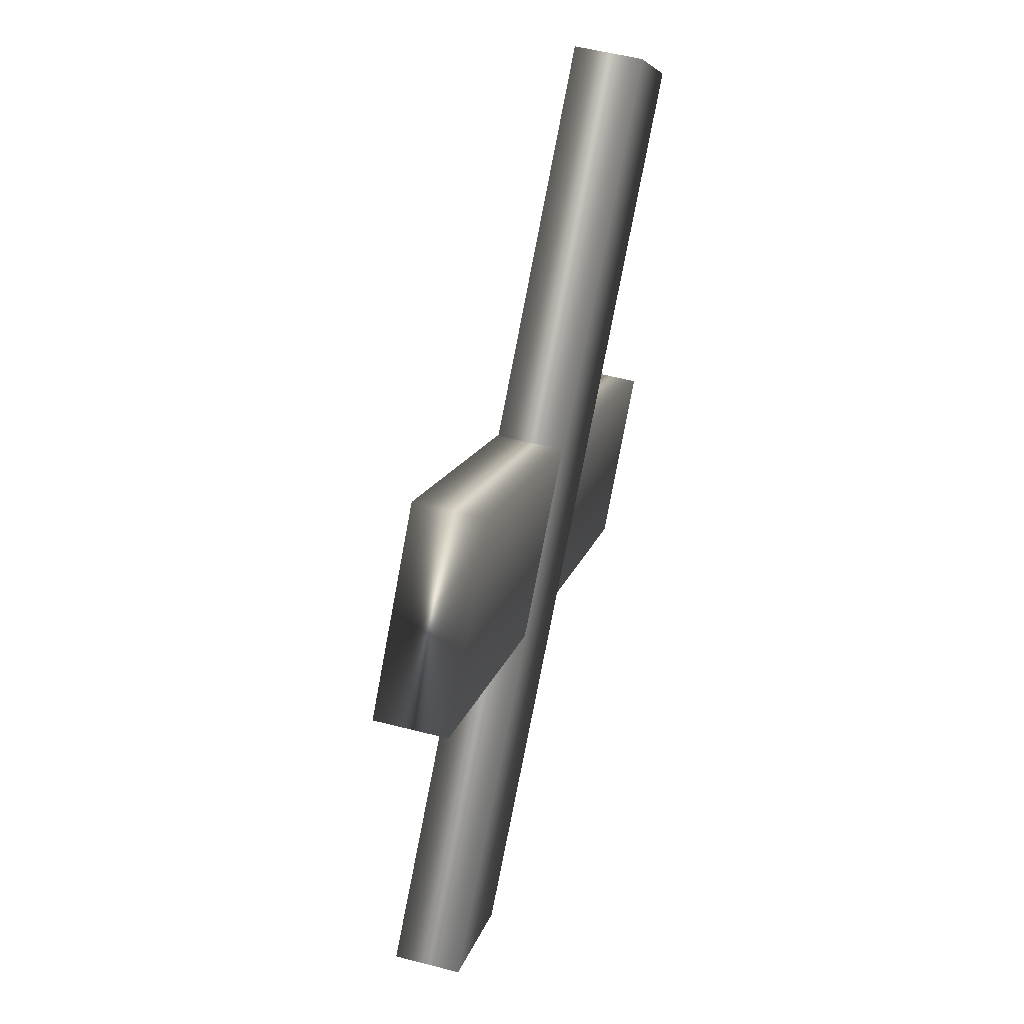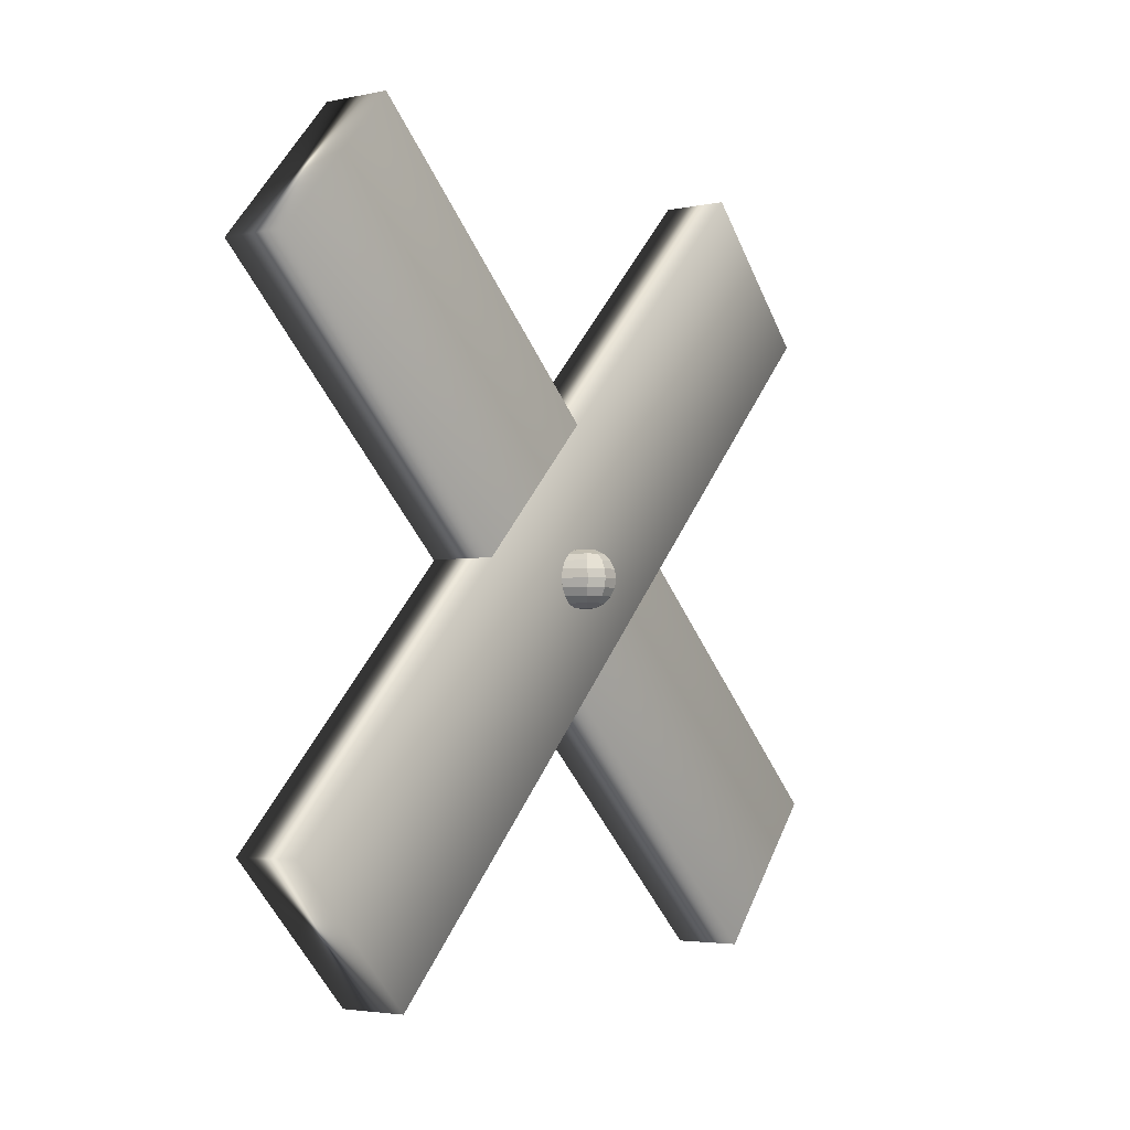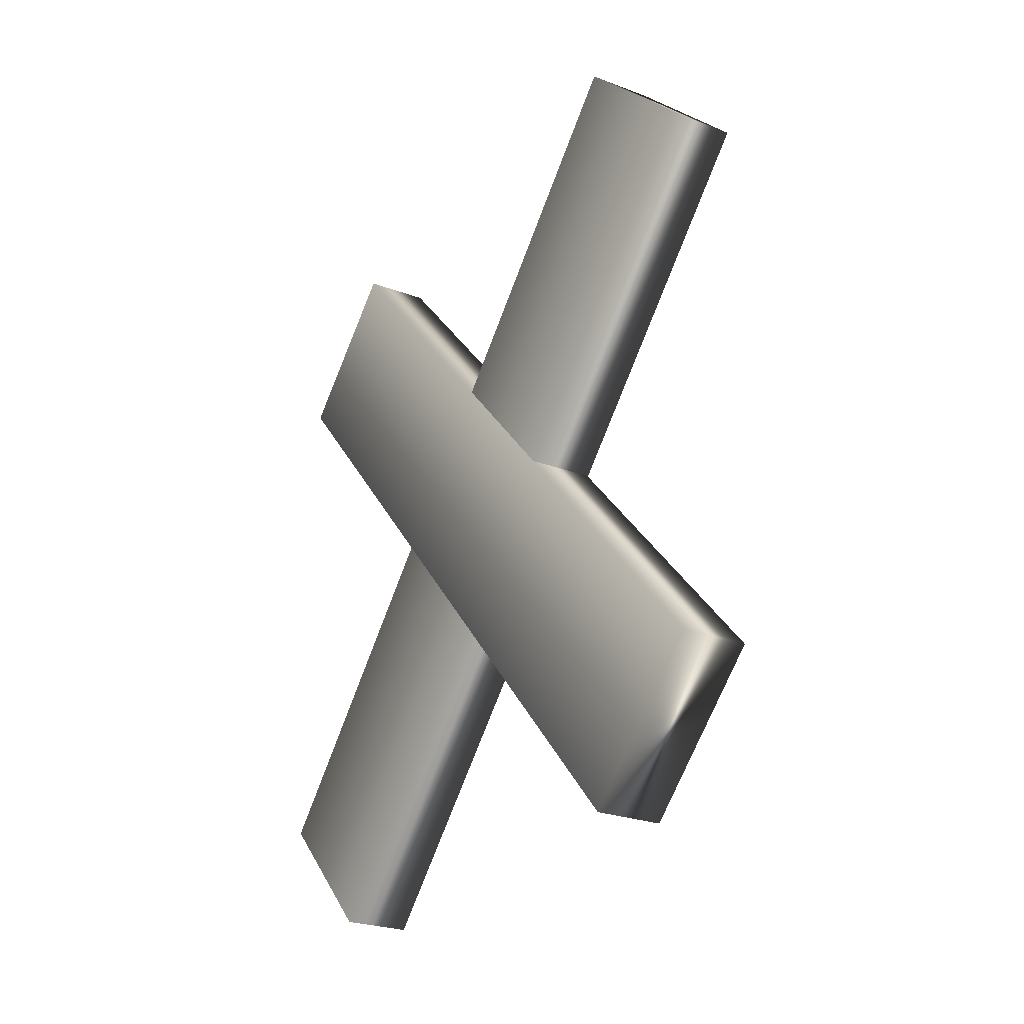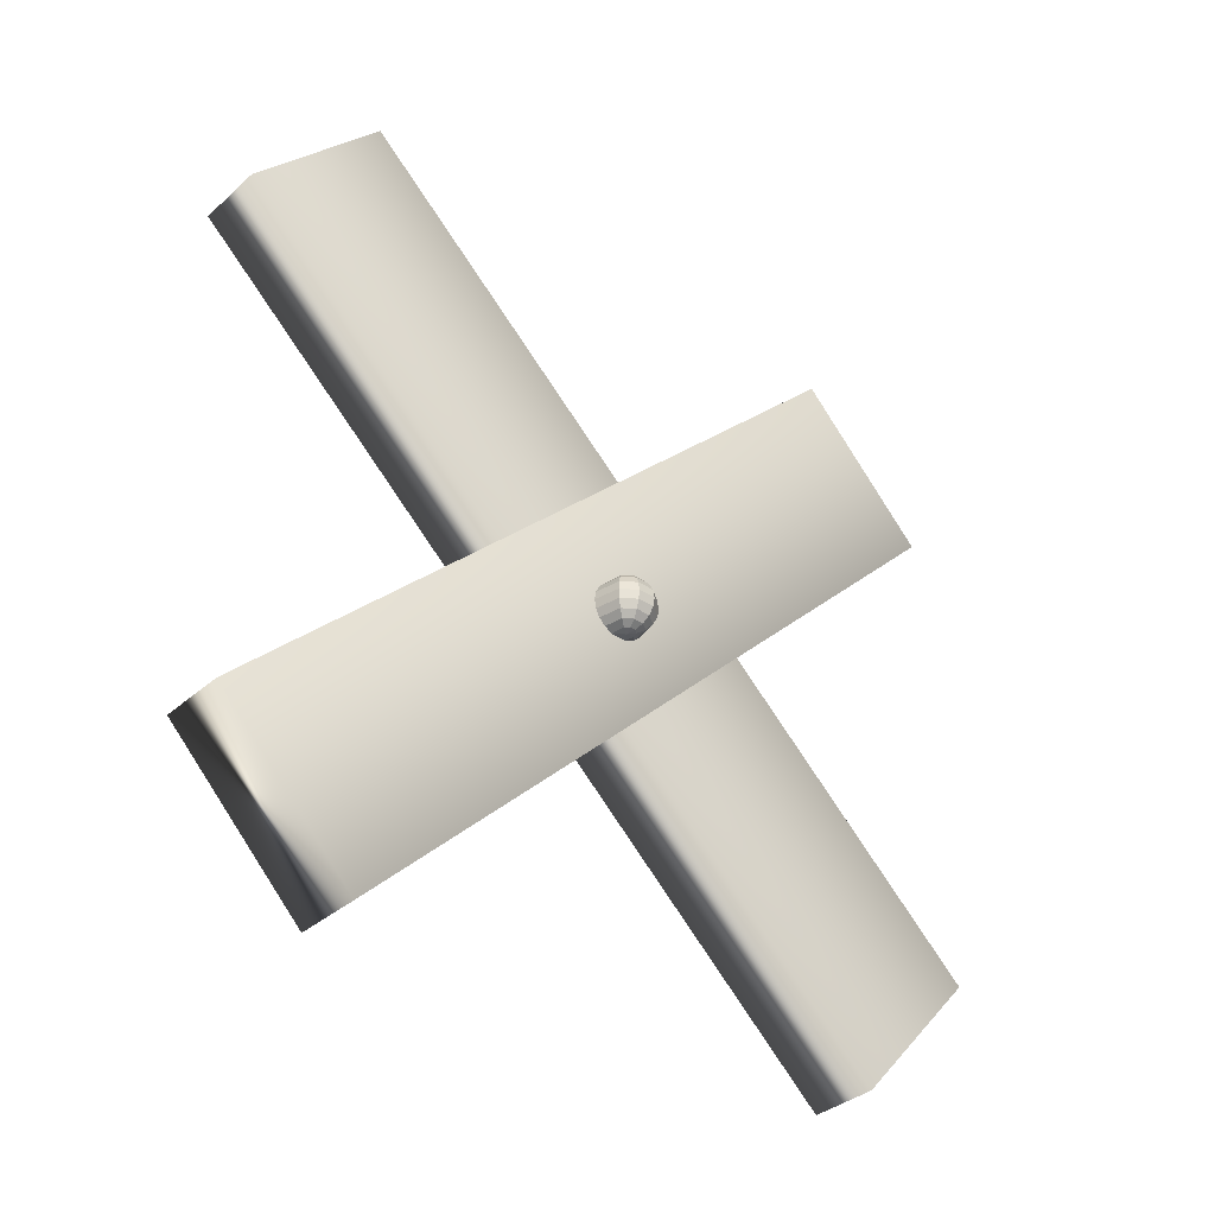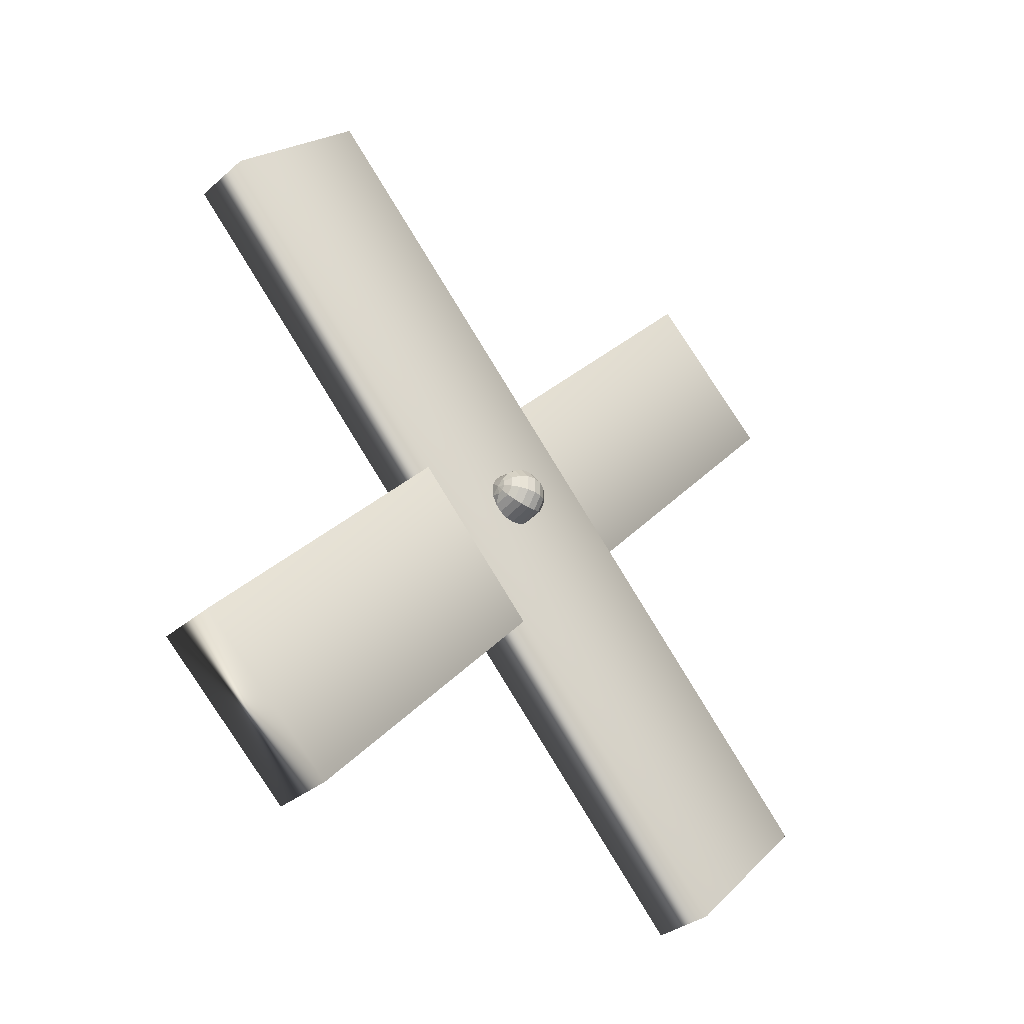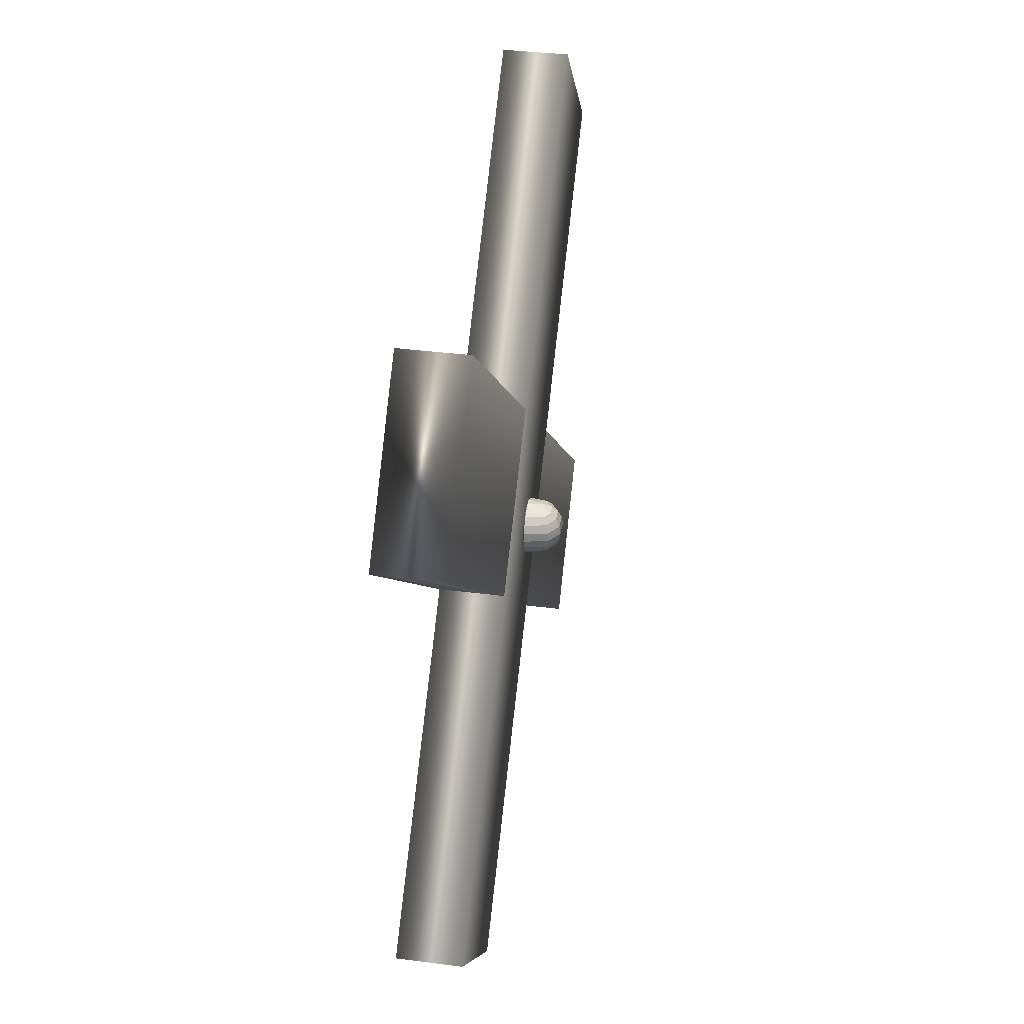
<metadata>
{"format":"obj","ext":"obj","renderer":"f3d","projection":"perspective","resolution":1024,"background":"white","views":[{"elev":56.4,"azim":-165.0,"up":"+Y"},{"elev":-3.6,"azim":35.1,"up":"+Y"},{"elev":-26.1,"azim":-30.8,"up":"+Z"},{"elev":-35.8,"azim":49.0,"up":"+Y"},{"elev":-34.6,"azim":48.3,"up":"+Z"},{"elev":38.5,"azim":9.2,"up":"+Y"}]}
</metadata>
<code>
o bullone
v 2.447 0.06801 0.01674
v 2.447 0.05937 0.03045
v 2.446 0.04592 0.04134
v 2.445 0.02897 0.04832
v 2.445 0.01017 0.05073
v 2.445 -0.00862 0.04832
v 2.446 -0.02557 0.04134
v 2.447 -0.03903 0.03045
v 2.447 -0.04766 0.01674
v 2.447 0.06801 0.007342
v 2.445 0.05937 0.01258
v 2.444 0.04592 0.01674
v 2.443 0.02897 0.01941
v 2.443 0.01017 0.02033
v 2.443 -0.00862 0.01941
v 2.444 -0.02557 0.01674
v 2.445 -0.03903 0.01258
v 2.447 -0.04766 0.007342
v 2.447 0.06801 -0.004272
v 2.445 0.05937 -0.009511
v 2.444 0.04592 -0.01367
v 2.443 0.02897 -0.01634
v 2.443 0.01017 -0.01726
v 2.443 -0.00862 -0.01634
v 2.444 -0.02557 -0.01367
v 2.445 -0.03903 -0.009511
v 2.447 -0.04766 -0.004272
v 2.447 0.06801 -0.01367
v 2.447 0.05937 -0.02738
v 2.446 0.04592 -0.03827
v 2.445 0.02897 -0.04526
v 2.445 0.01017 -0.04766
v 2.445 -0.00862 -0.04526
v 2.446 -0.02557 -0.03827
v 2.447 -0.03903 -0.02738
v 2.447 -0.04766 -0.01367
v 2.448 0.06801 -0.01726
v 2.448 0.05937 -0.03421
v 2.448 0.04592 -0.04766
v 2.448 0.02897 -0.0563
v 2.448 0.01017 -0.05928
v 2.448 -0.00862 -0.0563
v 2.448 -0.02557 -0.04766
v 2.448 -0.03903 -0.03421
v 2.467 -0.04766 -0.01726
v 2.448 0.07099 0.001535
v 2.45 0.06801 -0.01367
v 2.488 0.05937 -0.02738
v 2.496 0.04592 -0.03827
v 2.501 0.02897 -0.04526
v 2.503 0.01017 -0.04766
v 2.501 -0.00862 -0.04526
v 2.496 -0.02557 -0.03827
v 2.488 -0.03903 -0.02738
v 2.478 -0.04766 -0.01367
v 2.485 0.06801 -0.004272
v 2.501 0.05937 -0.009511
v 2.514 0.04592 -0.01367
v 2.522 0.02897 -0.01634
v 2.525 0.01017 -0.01726
v 2.522 -0.00862 -0.01634
v 2.514 -0.02557 -0.01367
v 2.501 -0.03903 -0.009511
v 2.485 -0.04766 -0.004272
v 2.467 -0.05064 0.001535
v 2.485 0.06801 0.007342
v 2.501 0.05937 0.01258
v 2.514 0.04592 0.01674
v 2.522 0.02897 0.01941
v 2.525 0.01017 0.02033
v 2.522 -0.00862 0.01941
v 2.514 -0.02557 0.01674
v 2.501 -0.03903 0.01258
v 2.485 -0.04766 0.007342
v 2.45 0.06801 0.01674
v 2.488 0.05937 0.03045
v 2.496 0.04592 0.04134
v 2.501 0.02897 0.04832
v 2.503 0.01017 0.05073
v 2.501 -0.00862 0.04832
v 2.496 -0.02557 0.04134
v 2.488 -0.03903 0.03045
v 2.478 -0.04766 0.01674
v 2.448 0.06801 0.02033
v 2.448 0.05937 0.03728
v 2.448 0.04592 0.05073
v 2.448 0.02897 0.05937
v 2.448 0.01017 0.06235
v 2.448 -0.00862 0.05937
v 2.448 -0.02557 0.05073
v 2.448 -0.03903 0.03728
v 2.448 -0.04766 0.02033
f 90 89 6 7
f 87 86 3 4
f 84 46 1
f 91 90 7 8
f 88 87 4 5
f 85 84 1 2
f 92 91 8 9
f 89 88 5 6
f 86 85 2 3
f 65 92 9
f 7 6 15 16
f 4 3 12 13
f 1 46 10
f 8 7 16 17
f 5 4 13 14
f 2 1 10 11
f 9 8 17 18
f 6 5 14 15
f 3 2 11 12
f 65 9 18
f 12 11 20 21
f 65 18 27
f 16 15 24 25
f 13 12 21 22
f 10 46 19
f 17 16 25 26
f 14 13 22 23
f 11 10 19 20
f 18 17 26 27
f 15 14 23 24
f 24 23 32 33
f 21 20 29 30
f 65 27 36
f 25 24 33 34
f 22 21 30 31
f 19 46 28
f 26 25 34 35
f 23 22 31 32
f 20 19 28 29
f 27 26 35 36
f 29 28 37 38
f 36 35 44 45
f 33 32 41 42
f 30 29 38 39
f 65 36 45
f 34 33 42 43
f 31 30 39 40
f 28 46 37
f 35 34 43 44
f 32 31 40 41
f 44 43 53 54
f 41 40 50 51
f 38 37 47 48
f 45 44 54 55
f 42 41 51 52
f 39 38 48 49
f 65 45 55
f 43 42 52 53
f 40 39 49 50
f 37 46 47
f 50 49 58 59
f 47 46 56
f 54 53 62 63
f 51 50 59 60
f 48 47 56 57
f 55 54 63 64
f 52 51 60 61
f 49 48 57 58
f 65 55 64
f 53 52 61 62
f 62 61 71 72
f 59 58 68 69
f 56 46 66
f 63 62 72 73
f 60 59 69 70
f 57 56 66 67
f 64 63 73 74
f 61 60 70 71
f 58 57 67 68
f 65 64 74
f 68 67 76 77
f 65 74 83
f 72 71 80 81
f 69 68 77 78
f 66 46 75
f 73 72 81 82
f 70 69 78 79
f 67 66 75 76
f 74 73 82 83
f 71 70 79 80
f 83 82 91 92
f 80 79 88 89
f 77 76 85 86
f 65 83 92
f 81 80 89 90
f 78 77 86 87
f 75 46 84
f 82 81 90 91
f 79 78 87 88
f 76 75 84 85
o elica1
v 2.442 -0.764 -0.6068
v 2.442 0.5739 0.8758
v 2.442 -0.466 -0.8758
v 2.442 0.8719 0.6068
v 2.3 -0.764 -0.6068
v 2.3 0.5739 0.8758
v 2.3 -0.466 -0.8758
v 2.3 0.8719 0.6068
f 93 95 96 94
f 95 99 100 96
f 99 97 98 100
f 97 93 94 98
f 95 93 97 99
f 100 98 94 96
o elica2
v 2.444 -0.5064 0.8352
v 2.444 0.8771 -0.562
v 2.444 -0.7963 0.5481
v 2.444 0.5872 -0.8491
v 2.303 -0.5064 0.8352
v 2.303 0.8771 -0.562
v 2.303 -0.7963 0.5481
v 2.303 0.5872 -0.8491
f 101 103 104 102
f 103 107 108 104
f 107 105 106 108
f 105 101 102 106
f 103 101 105 107
f 108 106 102 104

</code>
